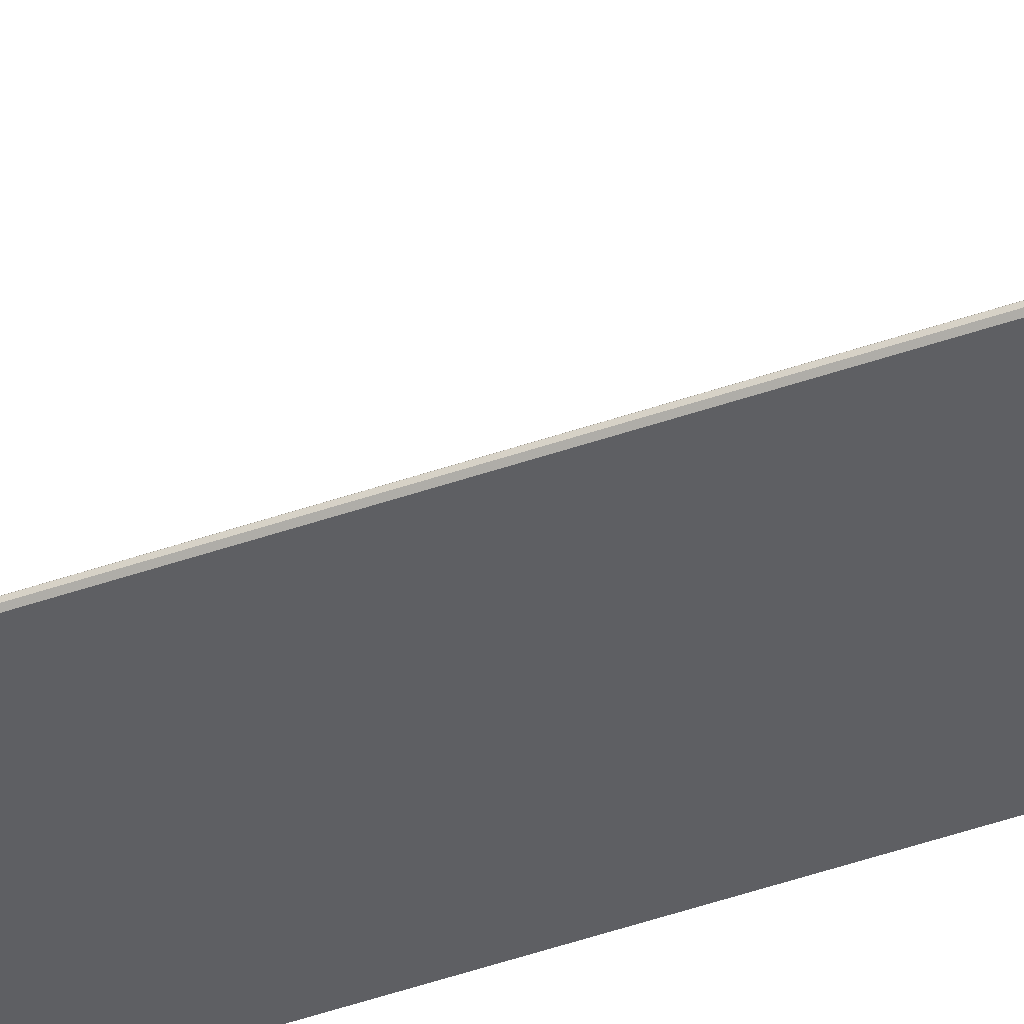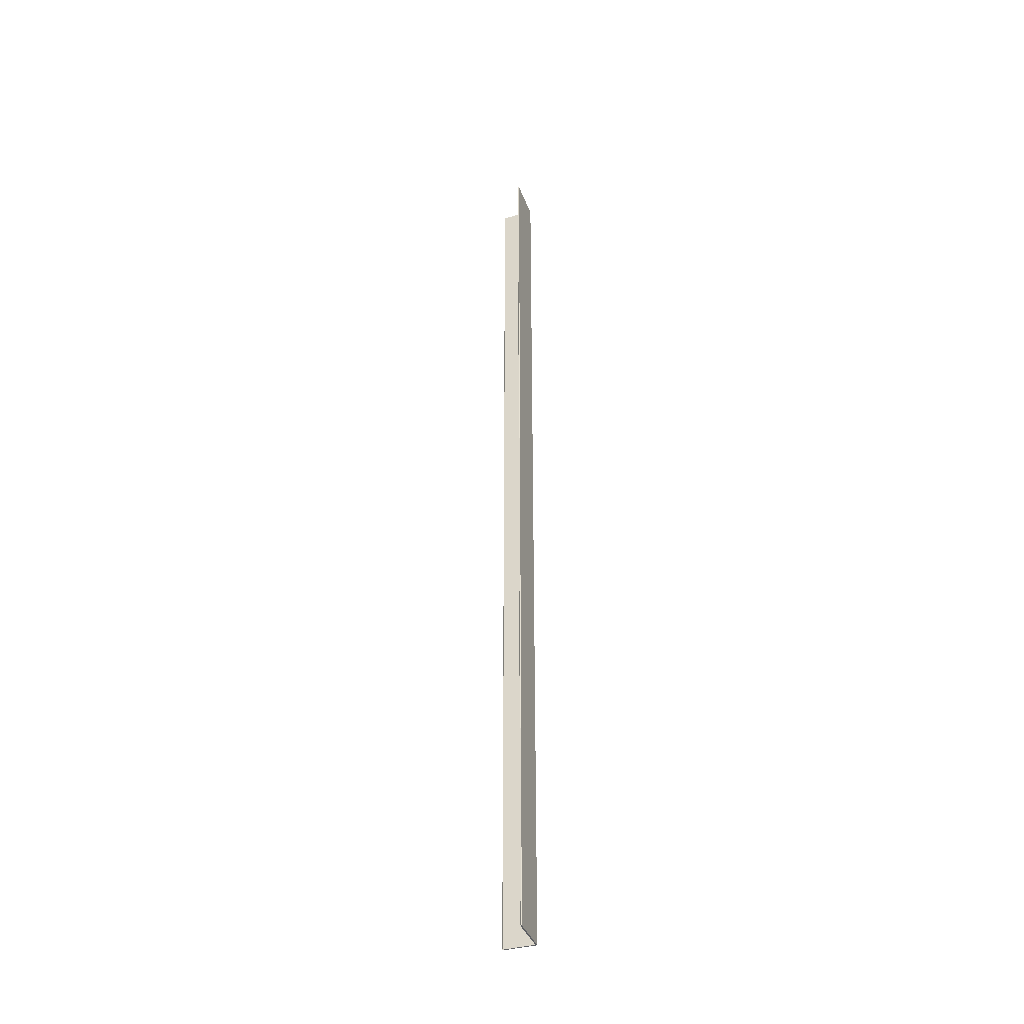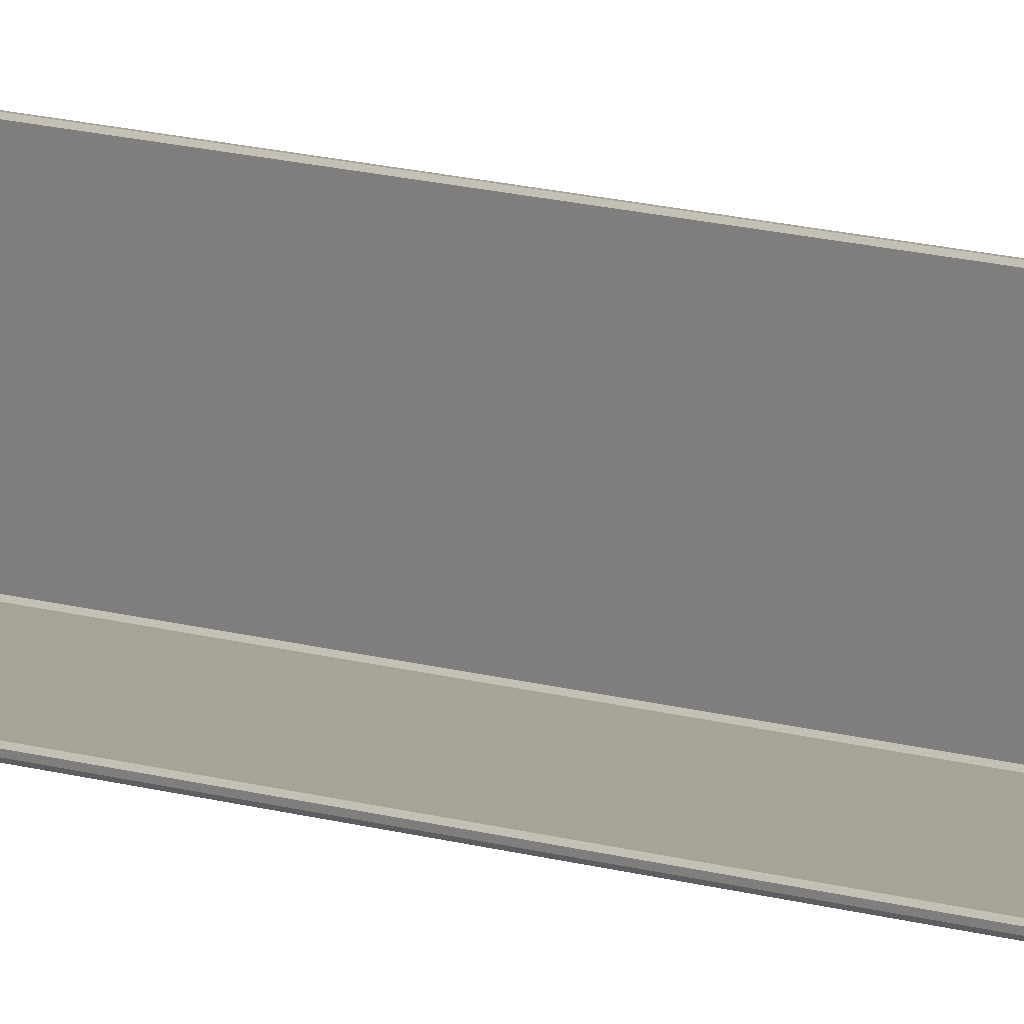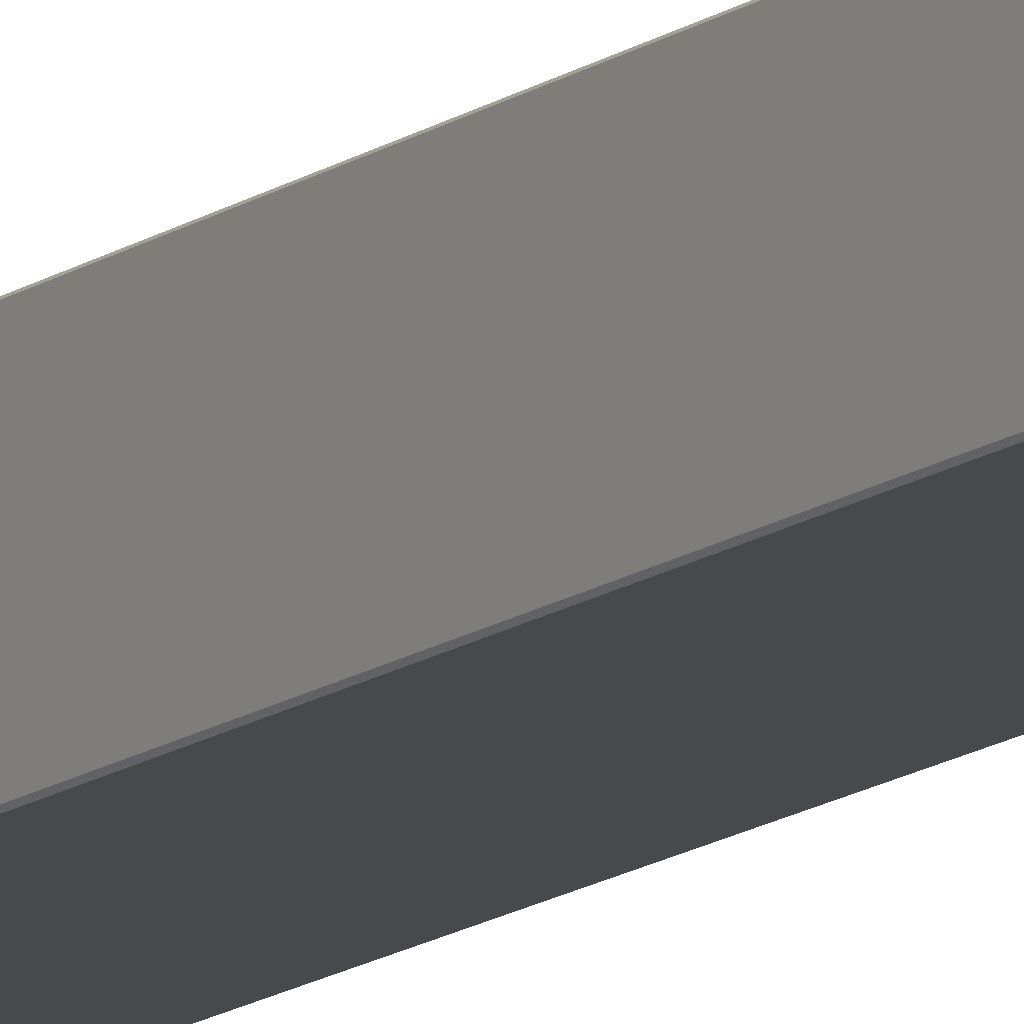
<metadata>
{"format":"obj","ext":"obj","renderer":"f3d","projection":"perspective","resolution":1024,"background":"white","views":[{"elev":-41.0,"azim":113.7,"up":"+Z"},{"elev":-38.1,"azim":109.2,"up":"+Y"},{"elev":6.8,"azim":143.4,"up":"+Z"},{"elev":-12.4,"azim":-30.1,"up":"+Z"}]}
</metadata>
<code>
v 0.0284 0.8665 0.000762
v -0.04924 0.8665 0.00184
v -0.04924 0.8665 0.05924
v 0.0284 0.8665 0.001778
v -0.04714 0.8665 0.001778
v -0.04822 0.8665 0.05924
v 0.02916 0.8658 0.000762
v -0.04924 0.8658 0
v -0.05 0.8658 0.05924
v -0.04822 0.8658 0.06
v -0.04746 0.8658 0.003302
v 0.0284 0.8658 0.00254
v 0.0284 -0.8766 0
v -0.05 -0.8766 0.000762
v -0.04924 -0.8766 0.06
v -0.04746 -0.8766 0.05924
v -0.0467 -0.8766 0.00254
v 0.02916 -0.8766 0.001778
v 0.0284 -0.8773 0.000762
v -0.04816 -0.8773 0.000762
v -0.04924 -0.8773 0.05924
v 0.0284 -0.8773 0.001778
v -0.04822 -0.8773 0.002856
v -0.04822 -0.8773 0.05924
v -0.04816 0.8665 0.000762
v -0.05 0.8665 0
v -0.04822 0.8665 0.002856
v -0.04746 0.8665 0.00254
v 0.0284 0.8658 0
v 0.02916 0.8665 0
v -0.05 0.8658 0.000762
v -0.05 0.8665 0
v -0.04924 0.8658 0.06
v -0.05 0.8665 0.06
v -0.04746 0.8658 0.05924
v -0.04746 0.8665 0.06
v -0.0467 0.8658 0.00254
v -0.04746 0.8665 0.00254
v 0.02916 0.8658 0.001778
v 0.02916 0.8665 0.00254
v 0.02916 -0.8766 0.000762
v 0.02916 -0.8773 0
v -0.04924 -0.8766 0
v -0.05 -0.8773 0
v -0.05 -0.8766 0.05924
v -0.05 -0.8773 0.06
v -0.04822 -0.8766 0.06
v -0.04746 -0.8773 0.06
v -0.04746 -0.8766 0.003302
v -0.04746 -0.8773 0.00254
v 0.0284 -0.8766 0.00254
v 0.02916 -0.8773 0.00254
v -0.04924 -0.8773 0.00184
v -0.05 -0.8773 0
v -0.04714 -0.8773 0.001778
v -0.04746 -0.8773 0.00254
v -0.04816 0.8665 0.000762
v -0.04924 0.8665 0.00184
v 0.0284 0.8665 0.001778
v -0.04816 0.8665 0.000762
v -0.04816 0.8665 0.000762
v 0.0284 0.8665 0.001778
v -0.04924 0.8665 0.00184
v -0.04816 0.8665 0.000762
v -0.04822 0.8665 0.002856
v -0.04714 0.8665 0.001778
v -0.04714 0.8665 0.001778
v -0.04822 0.8665 0.002856
v -0.04924 0.8665 0.00184
v -0.04822 0.8665 0.002856
v -0.04924 0.8665 0.05924
v -0.04822 0.8665 0.002856
v -0.04714 -0.8773 0.001778
v -0.04822 -0.8773 0.002856
v 0.0284 -0.8773 0.000762
v -0.04714 -0.8773 0.001778
v -0.04714 -0.8773 0.001778
v 0.0284 -0.8773 0.000762
v -0.04822 -0.8773 0.002856
v -0.04714 -0.8773 0.001778
v -0.04924 -0.8773 0.00184
v -0.04816 -0.8773 0.000762
v -0.04816 -0.8773 0.000762
v -0.04924 -0.8773 0.00184
v -0.04822 -0.8773 0.002856
v -0.04924 -0.8773 0.00184
v -0.04822 -0.8773 0.05924
v -0.04924 -0.8773 0.00184
v 0.0284 0.8665 0.000762
v -0.04924 0.8665 0.00184
v -0.04924 0.8665 0.05924
v -0.04714 0.8665 0.001778
v -0.04822 0.8665 0.05924
v -0.04816 -0.8773 0.000762
v -0.04924 -0.8773 0.05924
v 0.0284 -0.8773 0.001778
v -0.04822 -0.8773 0.002856
v -0.04822 -0.8773 0.05924
v -0.05 0.8665 0
v -0.04746 0.8665 0.00254
v -0.05 -0.8773 0
v -0.04746 -0.8773 0.00254
v -0.04714 0.8665 0.001778
v -0.04816 -0.8773 0.000762
f 4 1 25
f 25 5 4
f 27 2 3
f 3 6 27
f 19 22 55
f 55 20 19
f 53 23 24
f 24 21 53
f 2 25 26
f 5 27 28
f 7 29 30
f 8 31 32
f 9 33 34
f 10 35 36
f 11 37 38
f 12 39 40
f 13 41 42
f 14 43 44
f 15 45 46
f 16 47 48
f 17 49 50
f 18 51 52
f 20 53 54
f 23 55 56
f 27 5 25
f 25 2 27
f 58 99 57
f 60 89 59
f 61 62 92
f 63 64 103
f 66 100 65
f 90 67 68
f 91 69 70
f 93 71 72
f 8 43 14
f 14 31 8
f 9 45 15
f 15 33 9
f 10 47 16
f 16 35 10
f 11 49 17
f 17 37 11
f 12 51 18
f 18 39 12
f 48 47 15
f 48 15 46
f 46 45 14
f 46 14 44
f 44 43 13
f 44 13 42
f 42 41 18
f 42 18 52
f 44 42 52
f 52 51 17
f 52 17 50
f 44 52 50
f 46 44 50
f 48 46 50
f 50 49 16
f 48 50 16
f 34 33 10
f 34 10 36
f 36 35 11
f 36 11 38
f 38 37 12
f 38 12 40
f 40 39 7
f 40 7 30
f 30 29 8
f 30 8 32
f 40 30 32
f 38 40 32
f 36 38 32
f 34 36 32
f 32 31 9
f 34 32 9
f 53 20 55
f 55 23 53
f 74 102 73
f 76 96 75
f 77 78 94
f 79 80 104
f 82 101 81
f 97 83 84
f 98 85 86
f 95 87 88
f 8 29 13
f 13 43 8
f 9 31 14
f 14 45 9
f 10 33 15
f 15 47 10
f 11 35 16
f 16 49 11
f 12 37 17
f 17 51 12
f 7 39 18
f 18 41 7
f 29 7 41
f 41 13 29

</code>
